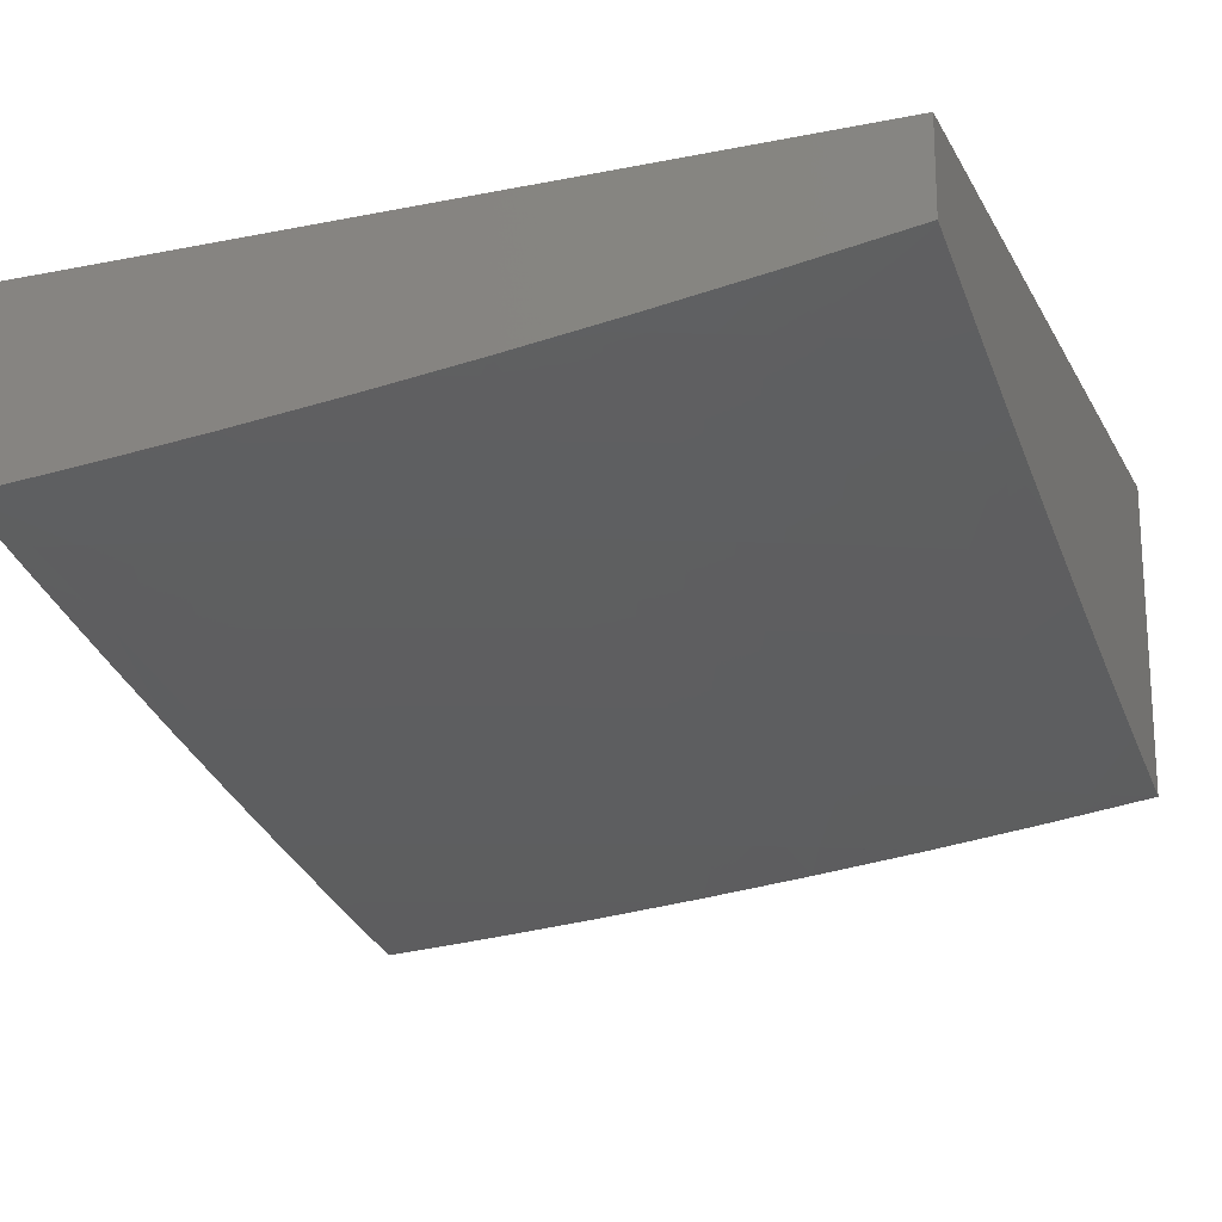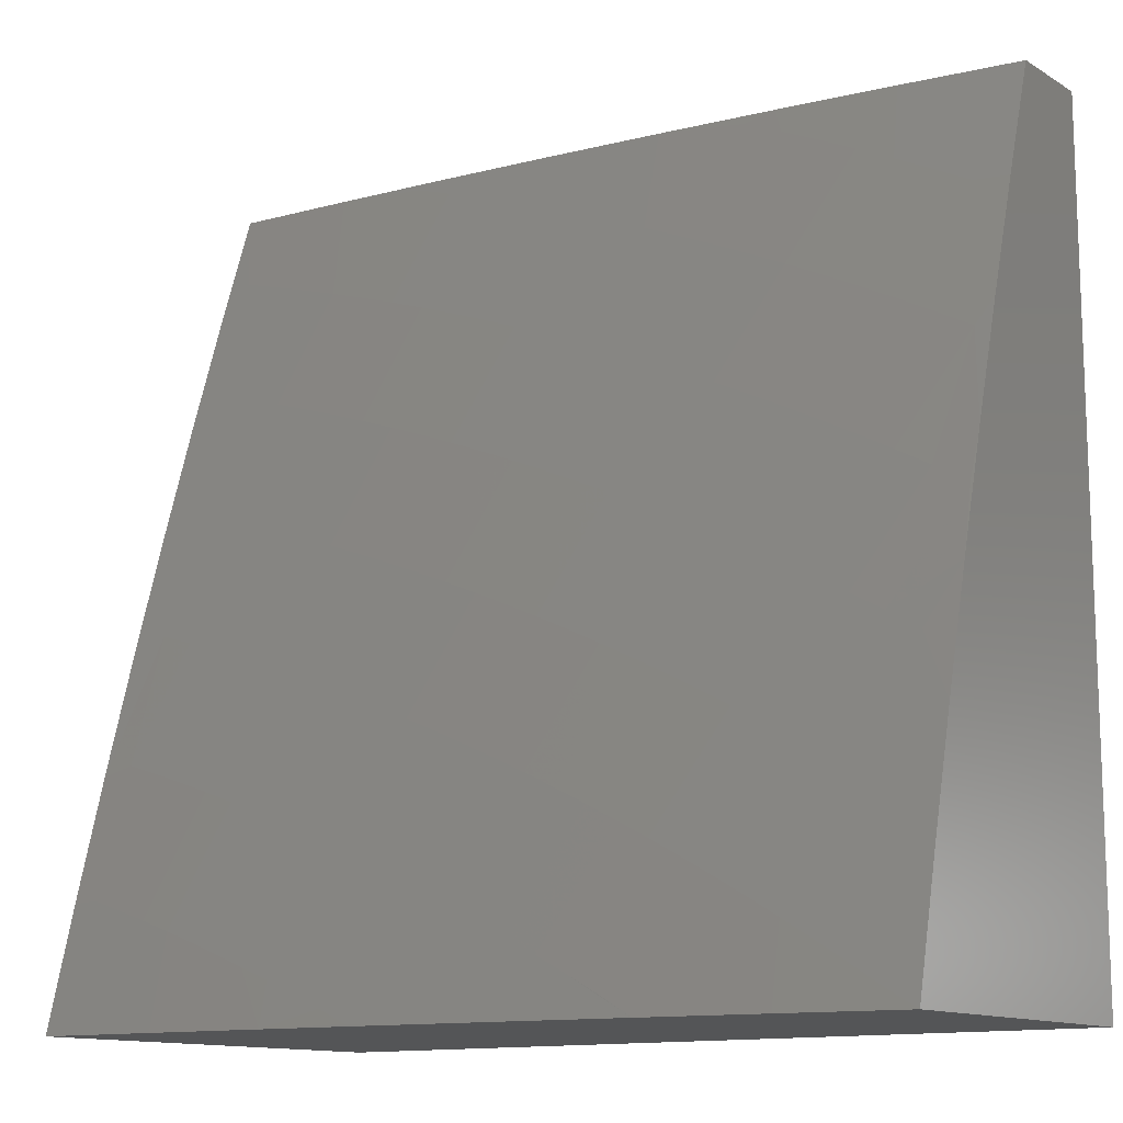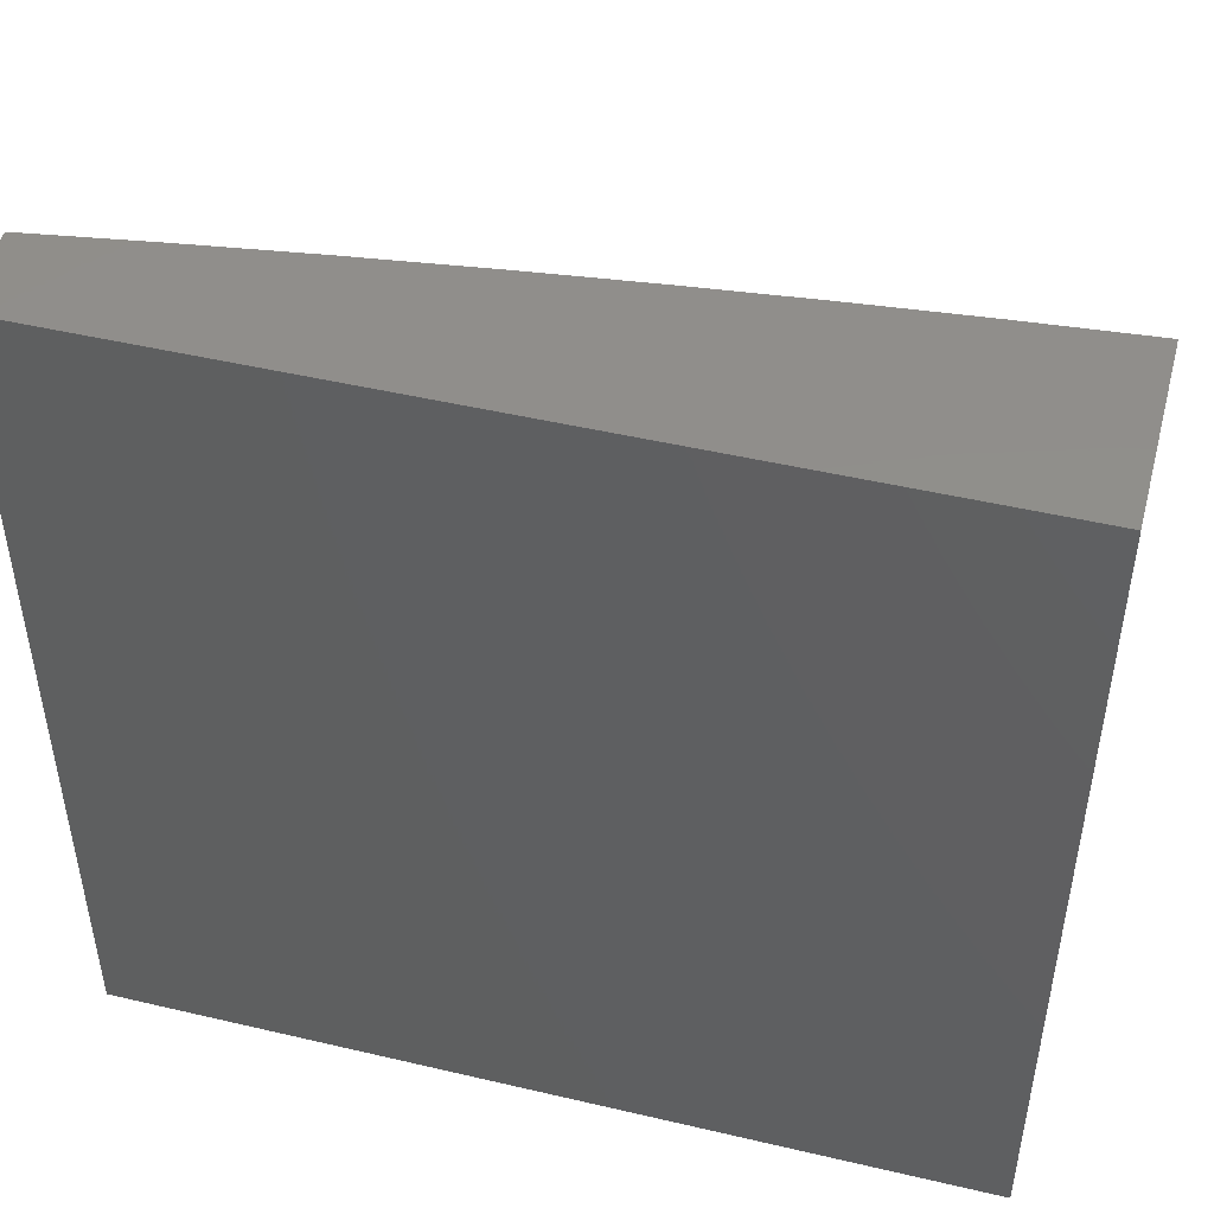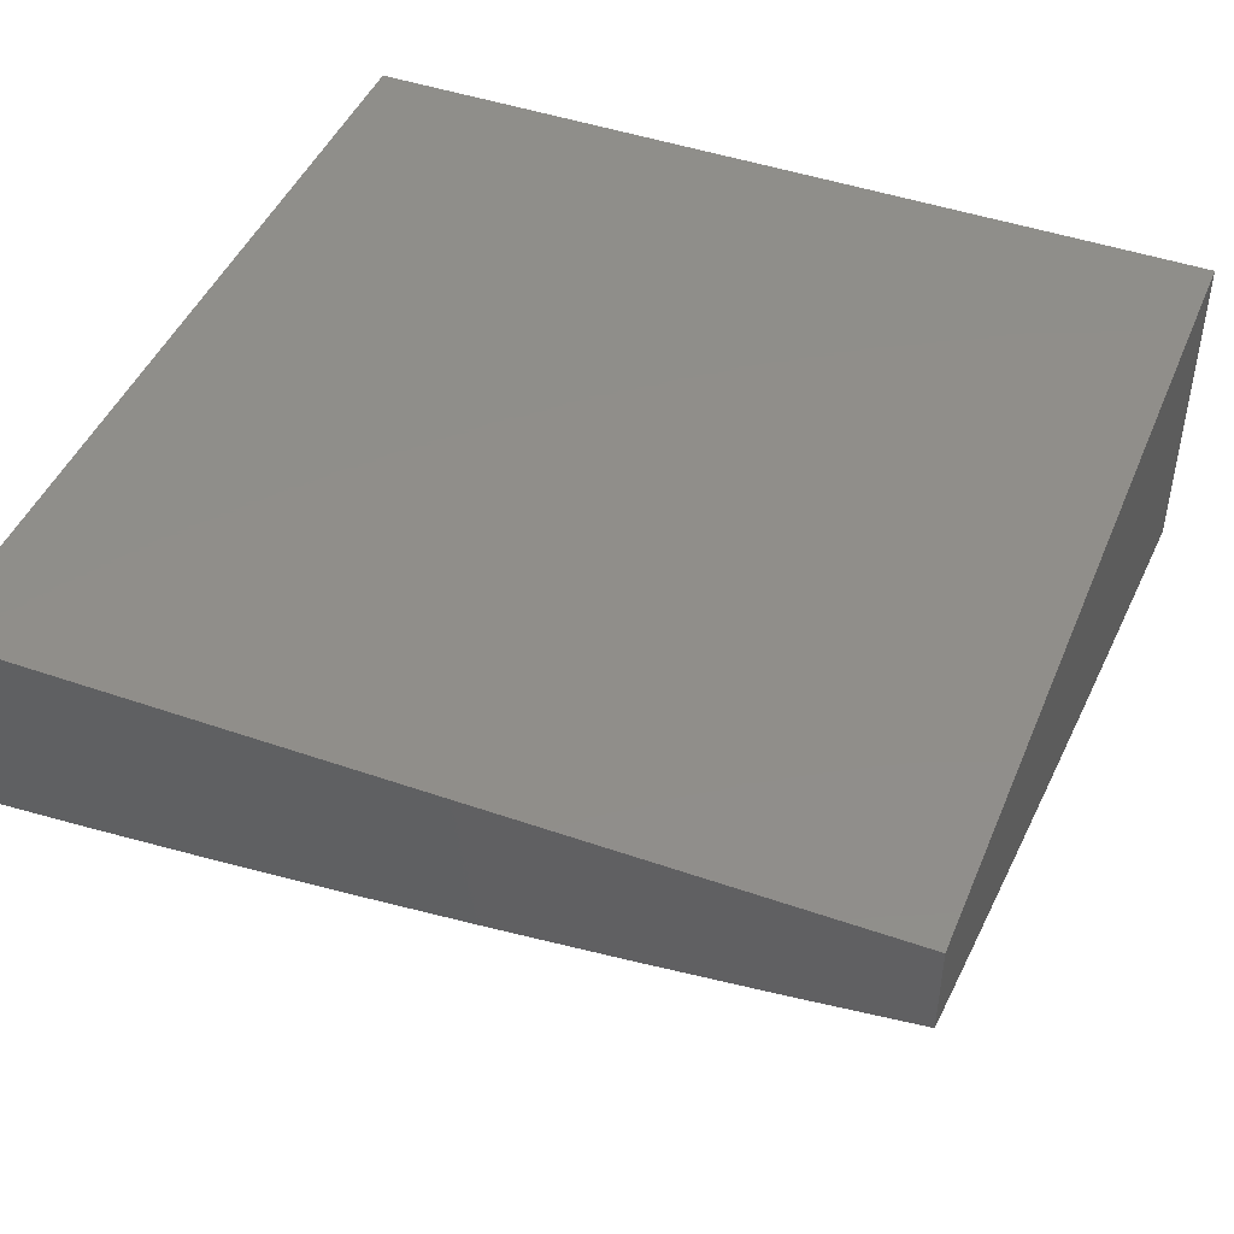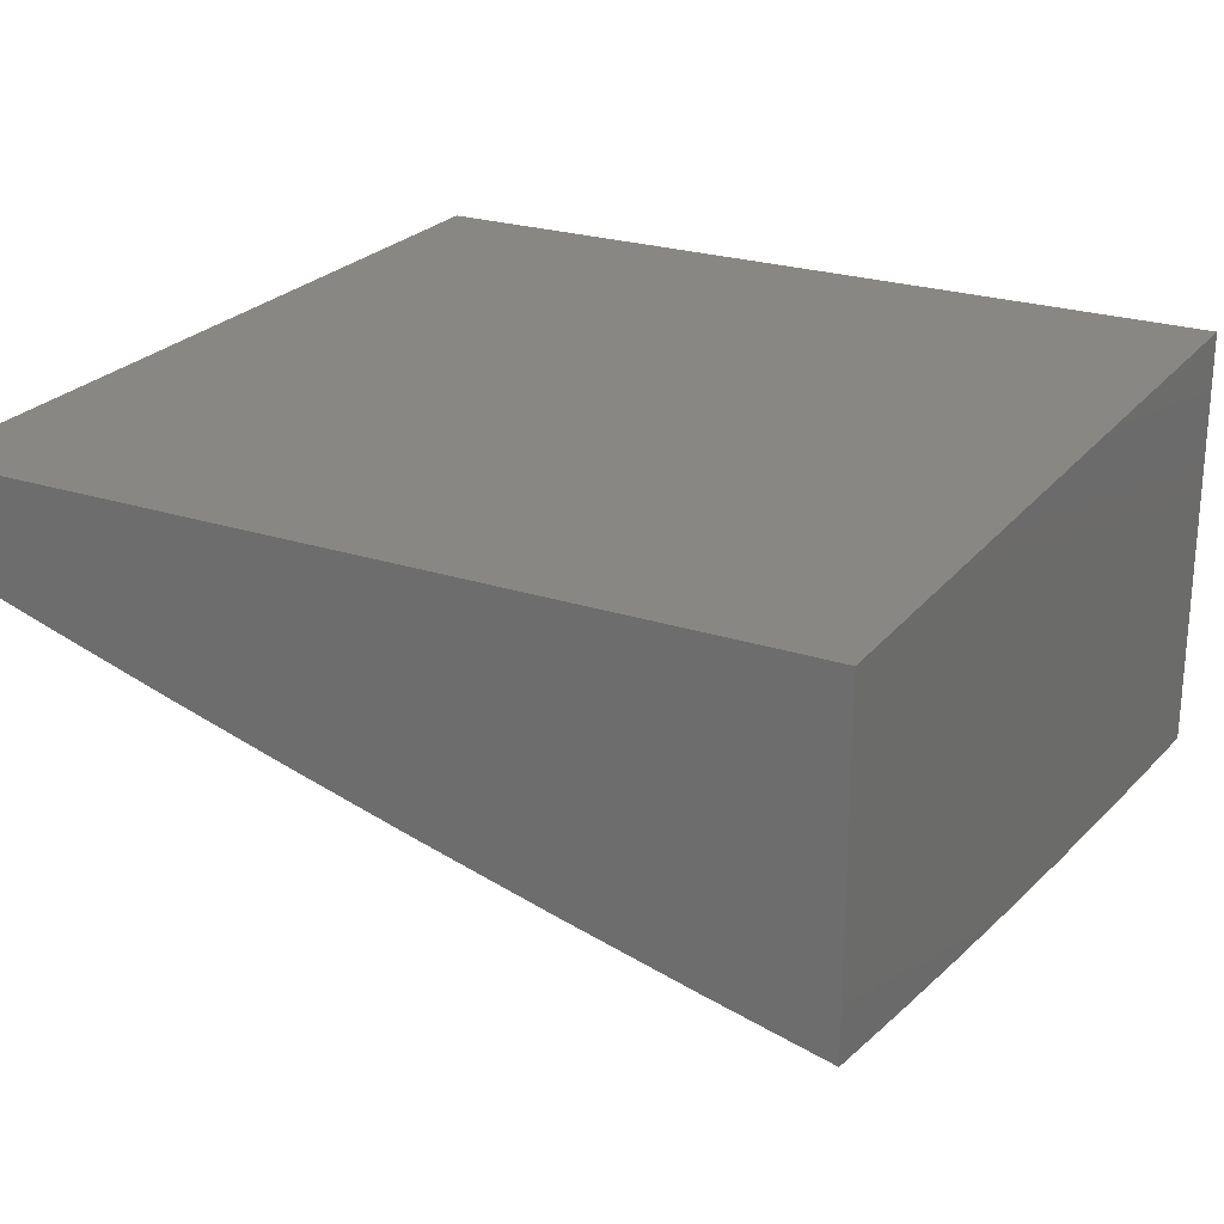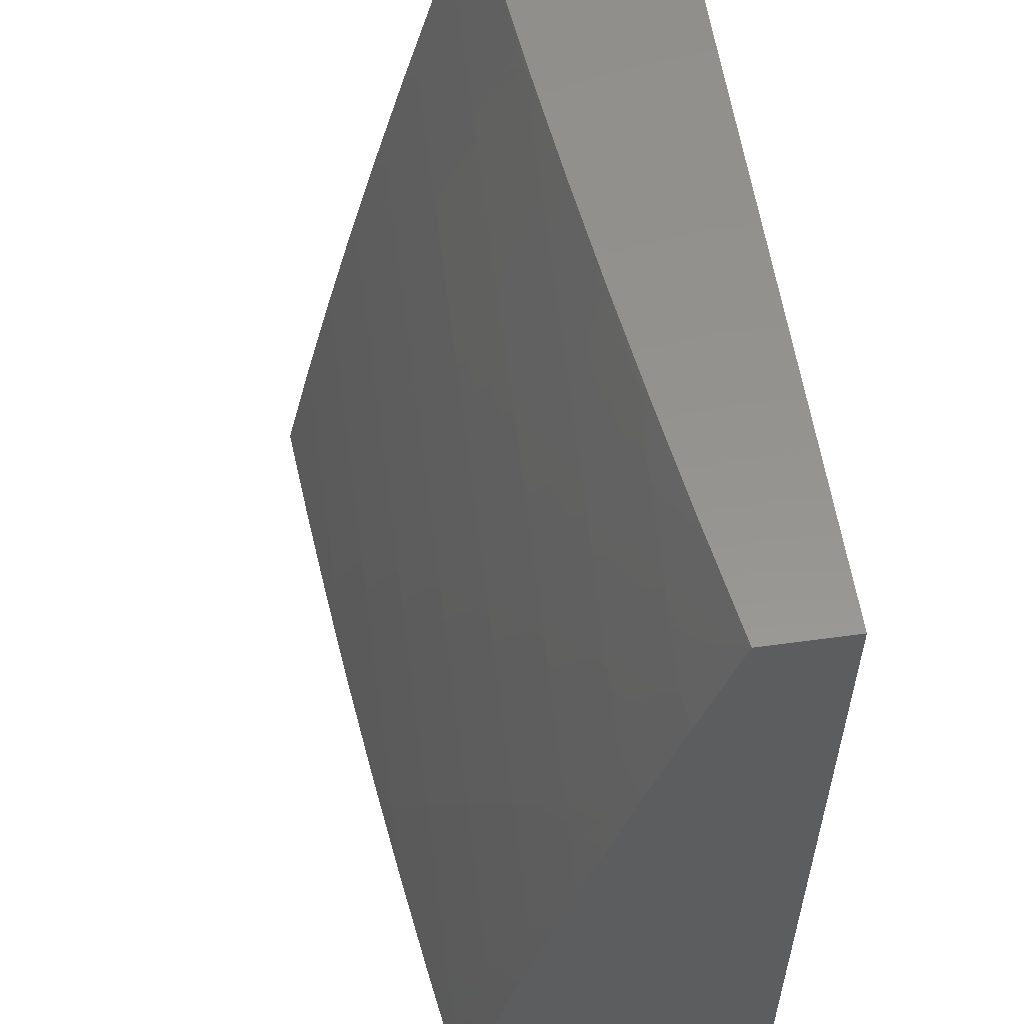
<metadata>
{"format":"stl","ext":"stl","renderer":"f3d","projection":"perspective","resolution":1024,"background":"white","views":[{"elev":-18.4,"azim":-159.0,"up":"+Z"},{"elev":-12.7,"azim":-143.1,"up":"+Y"},{"elev":47.7,"azim":14.8,"up":"+Y"},{"elev":45.4,"azim":-158.1,"up":"+Z"},{"elev":24.1,"azim":-61.4,"up":"+Z"},{"elev":56.8,"azim":-98.1,"up":"+Y"}]}
</metadata>
<code>
# stl→obj: 181 verts, 358 faces
v -1.143 3 -12.5
v -1.066 3.134 -12.47
v -1 3 -12.51
v -1.028 3.146 -12.47
v -1 3.144 -12.47
v -1.074 3.286 -12.43
v -1.035 3.298 -12.43
v -1.12 3.425 -12.39
v -1.079 3.438 -12.39
v -1.165 3.564 -12.35
v -1.123 3.578 -12.35
v -1.21 3.702 -12.3
v -1.166 3.717 -12.3
v -1.255 3.84 -12.26
v -1.21 3.855 -12.26
v -1.3 3.978 -12.21
v -1.253 3.993 -12.21
v -1.287 4 -12.2
v -1.143 4 -12.22
v -1.287 3 -12.48
v -1.213 3.08 -12.47
v -1.176 3.094 -12.47
v -1.139 3.108 -12.47
v -1.228 3.231 -12.43
v -1.19 3.246 -12.43
v -1.28 3.368 -12.39
v -1.24 3.383 -12.39
v -1.332 3.505 -12.35
v -1.291 3.52 -12.35
v -1.384 3.641 -12.3
v -1.341 3.657 -12.3
v -1.436 3.777 -12.26
v -1.391 3.793 -12.26
v -1.487 3.912 -12.21
v -1.441 3.929 -12.21
v -1.43 4 -12.19
v -1.394 3.946 -12.21
v -1.347 3.962 -12.21
v -1.301 3.825 -12.26
v -1.43 3 -12.47
v -1.392 3.003 -12.47
v -1.357 3.019 -12.47
v -1.321 3.035 -12.47
v -1.417 3.153 -12.43
v -1.38 3.17 -12.43
v -1.477 3.287 -12.39
v -1.438 3.304 -12.39
v -1.537 3.42 -12.35
v -1.497 3.438 -12.35
v -1.597 3.553 -12.3
v -1.555 3.572 -12.3
v -1.656 3.685 -12.26
v -1.613 3.705 -12.26
v -1.716 3.817 -12.21
v -1.67 3.837 -12.21
v -1.775 3.948 -12.16
v -1.728 3.969 -12.16
v -1.715 4 -12.15
v -1.681 3.989 -12.16
v -1.573 4 -12.17
v -1.579 3.875 -12.21
v -1.533 3.894 -12.21
v -1.48 3.759 -12.26
v -1.573 3 -12.45
v -1.528 3.101 -12.43
v -1.491 3.119 -12.43
v -1.454 3.136 -12.43
v -1.555 3.251 -12.39
v -1.516 3.269 -12.39
v -1.618 3.383 -12.35
v -1.578 3.402 -12.35
v -1.68 3.514 -12.3
v -1.639 3.534 -12.3
v -1.743 3.645 -12.26
v -1.7 3.665 -12.26
v -1.805 3.775 -12.21
v -1.761 3.796 -12.21
v -1.868 3.905 -12.16
v -1.821 3.927 -12.16
v -1.858 4 -12.13
v -1.715 3 -12.43
v -1.637 3.045 -12.43
v -1.601 3.064 -12.43
v -1.565 3.083 -12.43
v -1.669 3.194 -12.39
v -1.631 3.213 -12.39
v -1.737 3.323 -12.35
v -1.697 3.344 -12.35
v -1.804 3.452 -12.3
v -1.763 3.473 -12.3
v -1.871 3.581 -12.26
v -1.829 3.603 -12.26
v -1.938 3.709 -12.21
v -1.894 3.732 -12.21
v -2 3.859 -12.15
v -1.959 3.86 -12.16
v -2 4 -12.11
v -1.914 3.883 -12.16
v -1.858 3 -12.41
v -1.818 3.111 -12.39
v -1.781 3.133 -12.39
v -1.709 3.005 -12.43
v -1.673 3.025 -12.43
v -2 3 -12.39
v -1.963 3.022 -12.39
v -1.927 3.045 -12.39
v -1.891 3.067 -12.39
v -1.968 3.192 -12.35
v -1.855 3.09 -12.39
v -1.93 3.215 -12.35
v -1.892 3.237 -12.35
v -1.853 3.26 -12.35
v -1.744 3.153 -12.39
v -1.815 3.281 -12.35
v -1.707 3.174 -12.39
v -1.776 3.302 -12.35
v -2 3.144 -12.35
v -2 3.288 -12.32
v -1.965 3.363 -12.3
v -2 3.431 -12.28
v -1.925 3.386 -12.3
v -1.997 3.512 -12.26
v -2 3.574 -12.24
v -1.955 3.536 -12.26
v -1.982 3.686 -12.21
v -1.914 3.558 -12.26
v -2 3.717 -12.2
v -1 4 -12.23
v -1.072 3.895 -12.26
v -1.118 3.882 -12.26
v -1.164 3.869 -12.26
v -1.078 3.743 -12.3
v -1.122 3.73 -12.3
v -1.038 3.603 -12.35
v -1.08 3.591 -12.35
v -1.038 3.451 -12.39
v -1.026 3.908 -12.26
v -1 3.859 -12.27
v -1.034 3.756 -12.3
v -1 3.717 -12.32
v -1 3.574 -12.36
v -1 3.431 -12.4
v -1 3.288 -12.44
v -1.249 3.065 -12.47
v -1.285 3.05 -12.47
v -1.254 3.688 -12.3
v -1.207 3.55 -12.35
v -1.298 3.673 -12.3
v -1.249 3.535 -12.35
v -1.16 3.412 -12.39
v -1.2 3.398 -12.39
v -1.113 3.273 -12.43
v -1.152 3.259 -12.43
v -1.103 3.121 -12.47
v -1.346 3.81 -12.26
v -1.427 3.624 -12.3
v -1.374 3.489 -12.35
v -1.47 3.607 -12.3
v -1.415 3.472 -12.35
v -1.512 3.59 -12.3
v -1.456 3.455 -12.35
v -1.32 3.353 -12.39
v -1.36 3.337 -12.39
v -1.399 3.321 -12.39
v -1.266 3.217 -12.43
v -1.304 3.201 -12.43
v -1.342 3.186 -12.43
v -1.525 3.742 -12.26
v -1.625 3.857 -12.21
v -1.569 3.723 -12.26
v -1.593 3.232 -12.39
v -1.658 3.363 -12.35
v -1.722 3.494 -12.3
v -1.786 3.624 -12.26
v -1.85 3.754 -12.21
v -1.845 3.431 -12.3
v -1.885 3.409 -12.3
v -2 4 -12
v -2 3 -12
v -1 3 -12
v -1 4 -12
f 1 2 3
f 3 2 4
f 3 4 5
f 5 4 6
f 5 6 7
f 7 6 8
f 7 8 9
f 9 8 10
f 9 10 11
f 11 10 12
f 11 12 13
f 13 12 14
f 13 14 15
f 15 14 16
f 15 16 17
f 17 16 18
f 17 18 19
f 20 21 1
f 1 21 22
f 1 22 23
f 23 22 24
f 23 24 25
f 25 24 26
f 25 26 27
f 27 26 28
f 27 28 29
f 29 28 30
f 29 30 31
f 31 30 32
f 31 32 33
f 33 32 34
f 33 34 35
f 35 34 36
f 35 36 37
f 37 36 38
f 37 38 39
f 39 38 14
f 39 14 12
f 40 41 20
f 20 41 42
f 20 42 43
f 43 42 44
f 43 44 45
f 45 44 46
f 45 46 47
f 47 46 48
f 47 48 49
f 49 48 50
f 49 50 51
f 51 50 52
f 51 52 53
f 53 52 54
f 53 54 55
f 55 54 56
f 55 56 57
f 57 56 58
f 57 58 59
f 59 58 60
f 59 60 61
f 61 60 62
f 61 62 63
f 63 62 32
f 63 32 30
f 64 65 40
f 40 65 66
f 40 66 67
f 67 66 68
f 67 68 69
f 69 68 70
f 69 70 71
f 71 70 72
f 71 72 73
f 73 72 74
f 73 74 75
f 75 74 76
f 75 76 77
f 77 76 78
f 77 78 79
f 79 78 80
f 79 80 56
f 56 80 58
f 81 82 64
f 64 82 83
f 64 83 84
f 84 83 85
f 84 85 86
f 86 85 87
f 86 87 88
f 88 87 89
f 88 89 90
f 90 89 91
f 90 91 92
f 92 91 93
f 92 93 94
f 94 93 95
f 94 95 96
f 96 95 97
f 96 97 98
f 98 97 80
f 98 80 78
f 99 100 81
f 81 100 101
f 81 101 102
f 102 101 103
f 102 103 81
f 81 103 82
f 104 105 99
f 99 105 106
f 99 106 107
f 107 106 108
f 107 108 109
f 109 108 110
f 109 110 100
f 100 110 111
f 100 111 101
f 101 111 112
f 101 112 113
f 113 112 114
f 113 114 115
f 115 114 116
f 115 116 85
f 85 116 87
f 104 117 105
f 105 117 106
f 106 117 108
f 108 117 118
f 108 118 110
f 110 118 119
f 110 119 111
f 111 119 112
f 118 120 119
f 119 120 121
f 119 121 112
f 112 121 114
f 121 120 122
f 122 120 123
f 122 123 124
f 124 123 125
f 124 125 126
f 126 125 91
f 126 91 89
f 123 127 125
f 125 127 93
f 125 93 91
f 127 95 93
f 62 60 34
f 34 60 36
f 36 18 38
f 38 18 16
f 38 16 14
f 128 129 19
f 19 129 130
f 19 130 131
f 131 130 132
f 131 132 133
f 133 132 134
f 133 134 135
f 135 134 136
f 135 136 11
f 11 136 9
f 129 128 137
f 137 128 138
f 137 138 139
f 139 138 140
f 139 140 141
f 139 141 134
f 134 141 142
f 134 142 136
f 136 142 143
f 136 143 7
f 7 143 5
f 17 19 131
f 144 20 145
f 145 20 43
f 145 43 45
f 65 64 84
f 100 99 109
f 109 99 107
f 12 10 146
f 146 10 147
f 146 147 148
f 148 147 149
f 148 149 31
f 31 149 29
f 10 8 147
f 147 8 150
f 147 150 149
f 149 150 151
f 149 151 29
f 29 151 27
f 8 6 150
f 150 6 152
f 150 152 151
f 151 152 153
f 151 153 27
f 27 153 25
f 6 4 152
f 152 4 2
f 152 2 153
f 153 2 154
f 153 154 25
f 25 154 23
f 12 146 39
f 39 146 155
f 39 155 37
f 37 155 35
f 155 146 148
f 34 32 62
f 30 28 156
f 156 28 157
f 156 157 158
f 158 157 159
f 158 159 160
f 160 159 161
f 160 161 51
f 51 161 49
f 28 26 157
f 157 26 162
f 157 162 159
f 159 162 163
f 159 163 161
f 161 163 164
f 161 164 49
f 49 164 47
f 26 24 162
f 162 24 165
f 162 165 163
f 163 165 166
f 163 166 164
f 164 166 167
f 164 167 47
f 47 167 45
f 24 22 165
f 165 22 21
f 165 21 166
f 166 21 144
f 166 144 167
f 167 144 145
f 167 145 45
f 2 1 154
f 154 1 23
f 30 156 63
f 63 156 168
f 63 168 61
f 61 168 169
f 61 169 59
f 59 169 57
f 168 156 158
f 55 57 169
f 53 55 170
f 170 55 169
f 170 169 168
f 51 53 160
f 160 53 170
f 160 170 158
f 158 170 168
f 20 144 21
f 56 54 79
f 79 54 77
f 54 52 77
f 77 52 75
f 52 50 75
f 75 50 73
f 50 48 73
f 73 48 71
f 48 46 71
f 71 46 69
f 42 41 67
f 67 41 40
f 46 44 69
f 69 44 67
f 44 42 67
f 68 66 171
f 171 66 65
f 171 65 86
f 86 65 84
f 70 68 172
f 172 68 171
f 172 171 88
f 88 171 86
f 72 70 173
f 173 70 172
f 173 172 90
f 90 172 88
f 74 72 174
f 174 72 173
f 174 173 92
f 92 173 90
f 98 78 76
f 76 74 175
f 175 74 174
f 175 174 94
f 94 174 92
f 89 87 176
f 176 87 116
f 176 116 177
f 177 116 114
f 177 114 121
f 85 83 115
f 115 83 82
f 115 82 113
f 113 82 103
f 113 103 101
f 124 126 176
f 176 126 89
f 124 176 177
f 177 121 122
f 124 177 122
f 175 94 96
f 76 175 98
f 98 175 96
f 155 148 33
f 33 148 31
f 33 35 155
f 17 131 15
f 15 131 133
f 15 133 13
f 13 133 135
f 13 135 11
f 136 7 9
f 134 132 139
f 139 132 130
f 139 130 129
f 137 139 129
f 97 95 178
f 178 95 179
f 179 95 127
f 179 127 123
f 123 120 179
f 179 120 118
f 179 118 117
f 117 104 179
f 104 99 179
f 179 99 81
f 179 81 180
f 180 81 64
f 180 64 40
f 40 20 180
f 180 20 1
f 180 1 3
f 181 178 180
f 180 178 179
f 128 19 181
f 181 19 18
f 181 18 36
f 36 60 181
f 181 60 58
f 181 58 80
f 97 178 80
f 80 178 181
f 3 5 180
f 180 5 143
f 180 143 142
f 142 141 180
f 180 141 140
f 180 140 181
f 181 140 138
f 181 138 128

</code>
